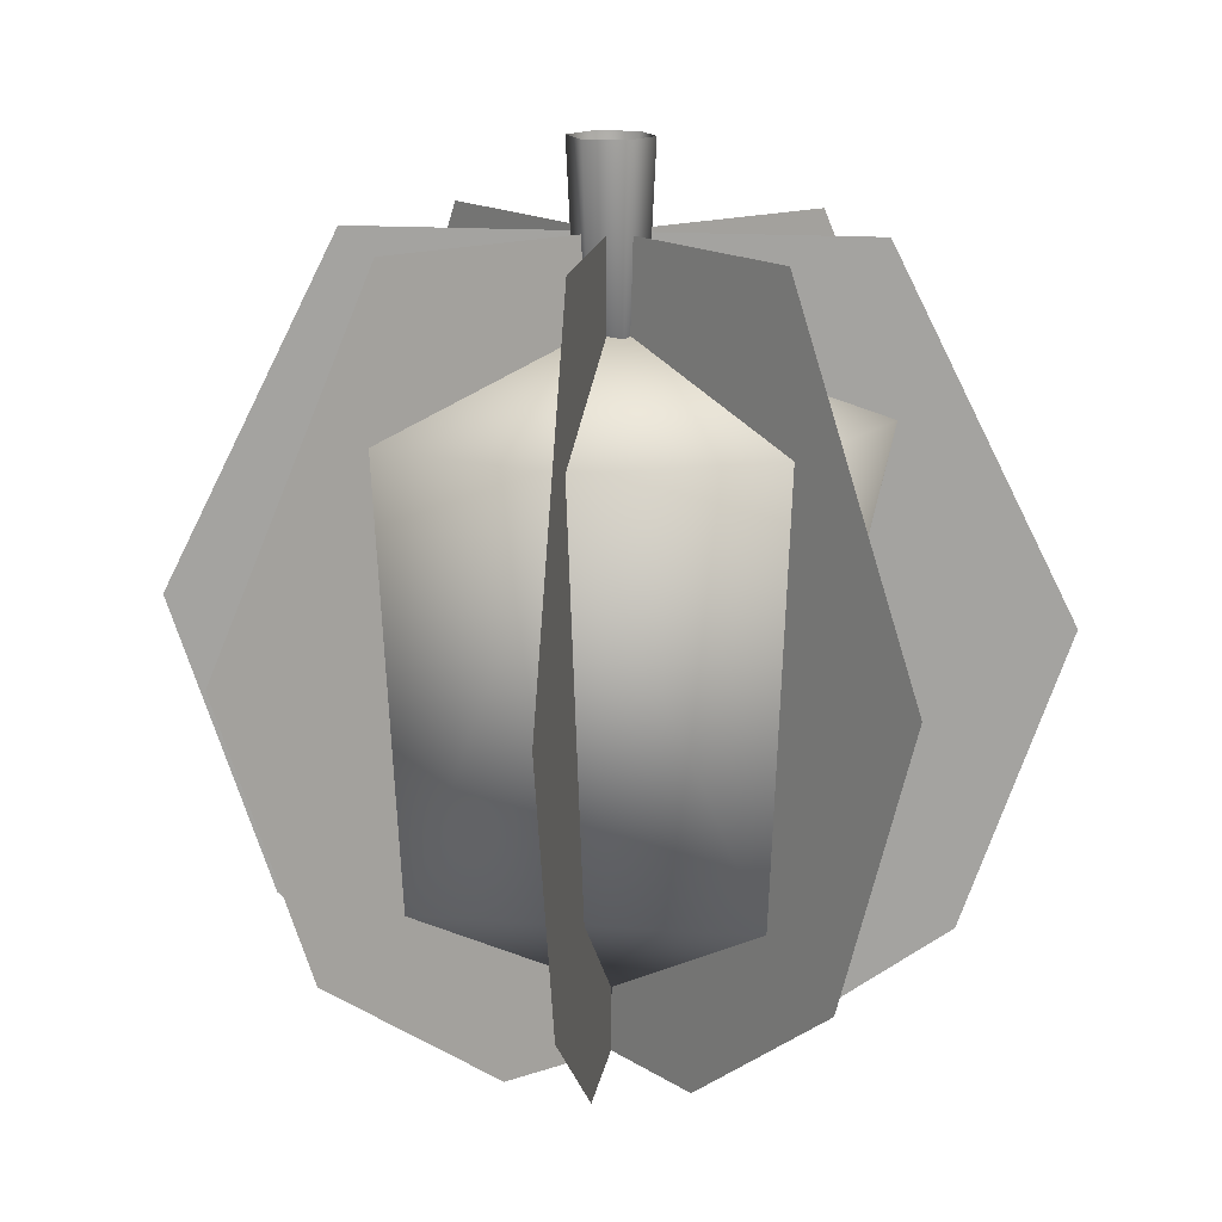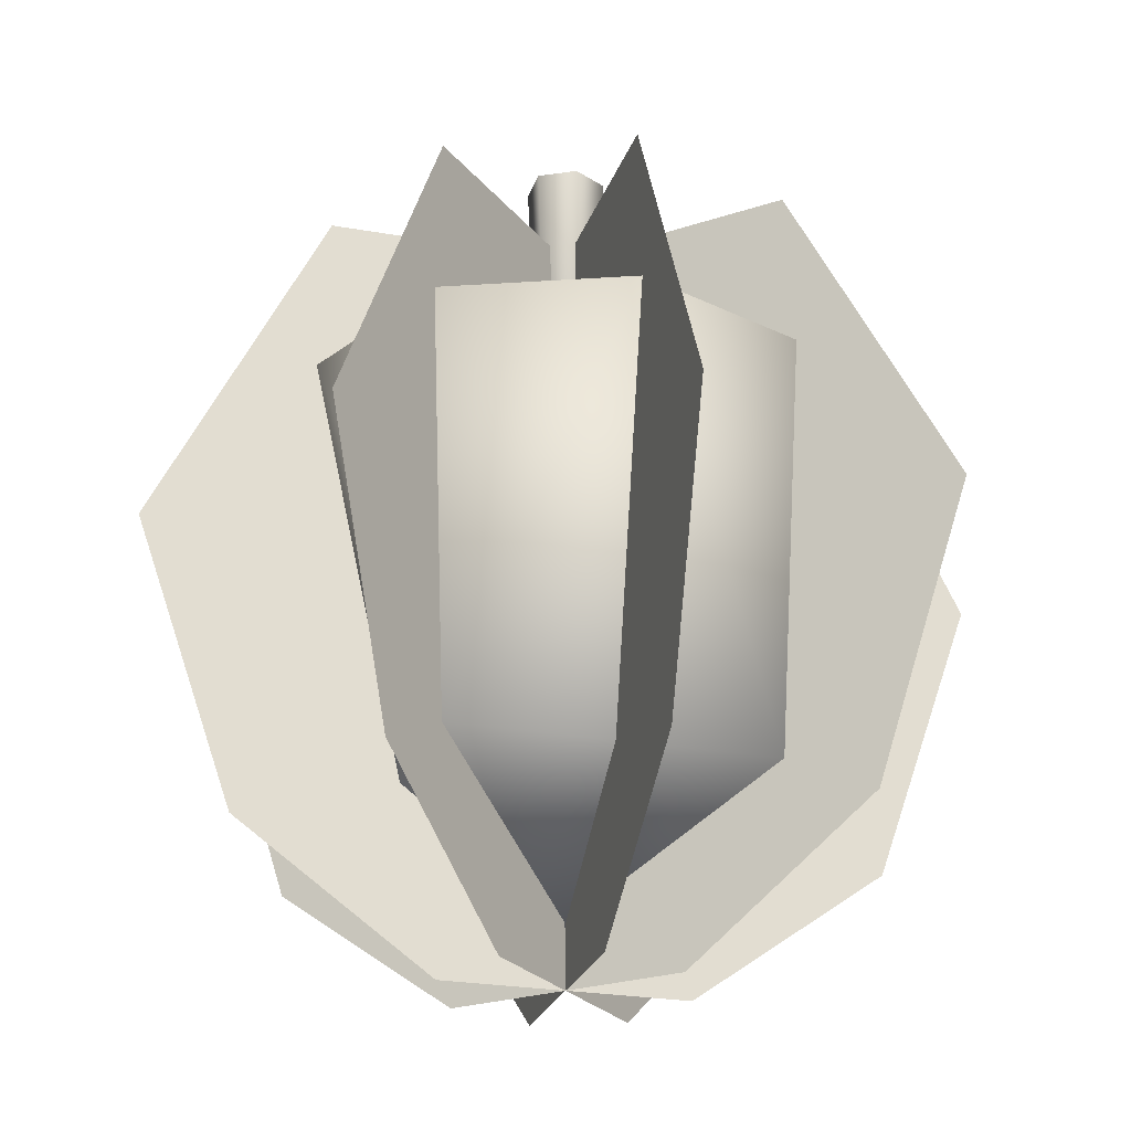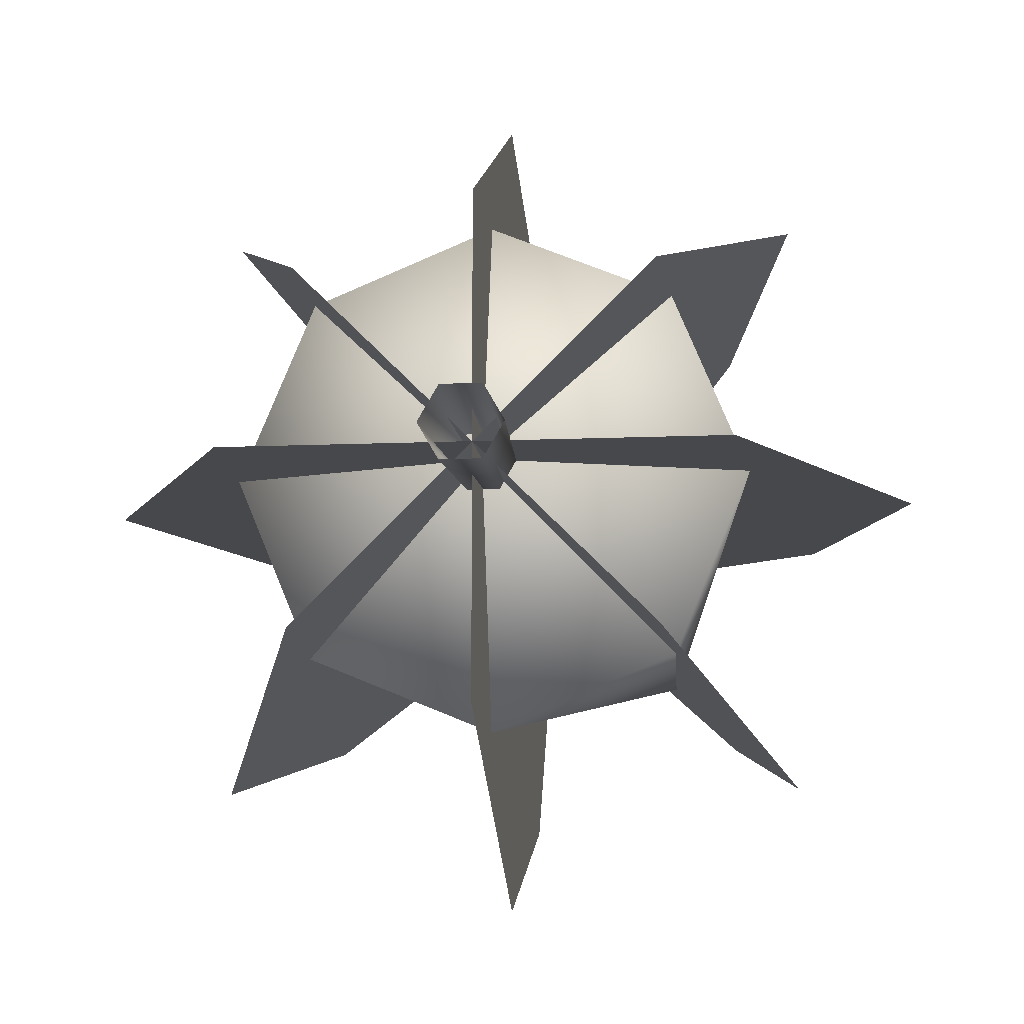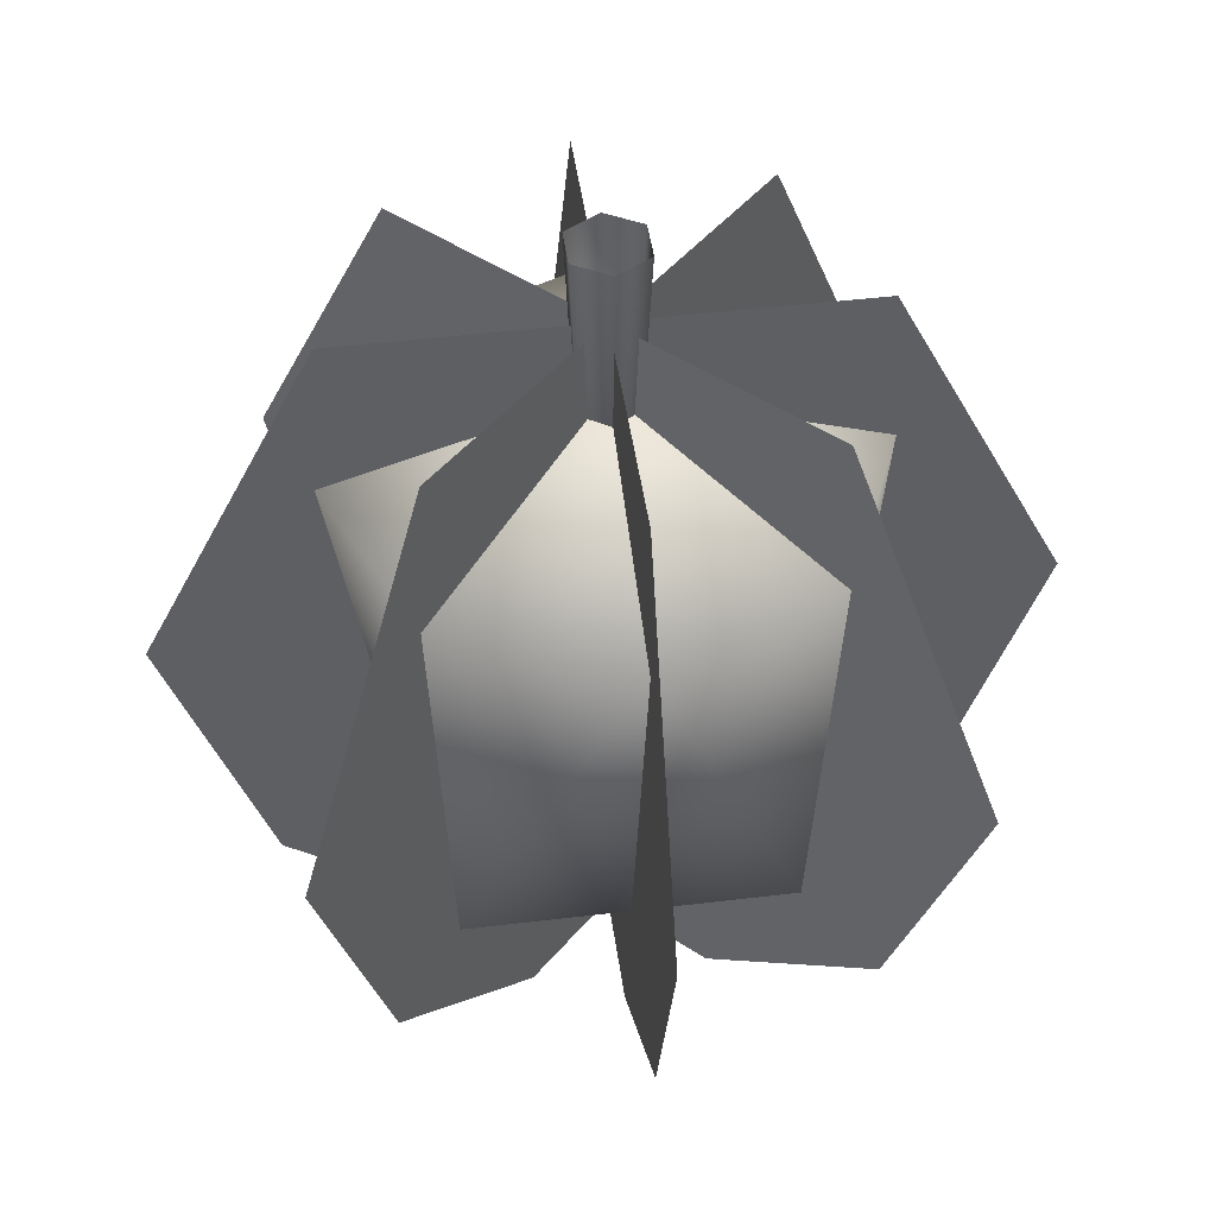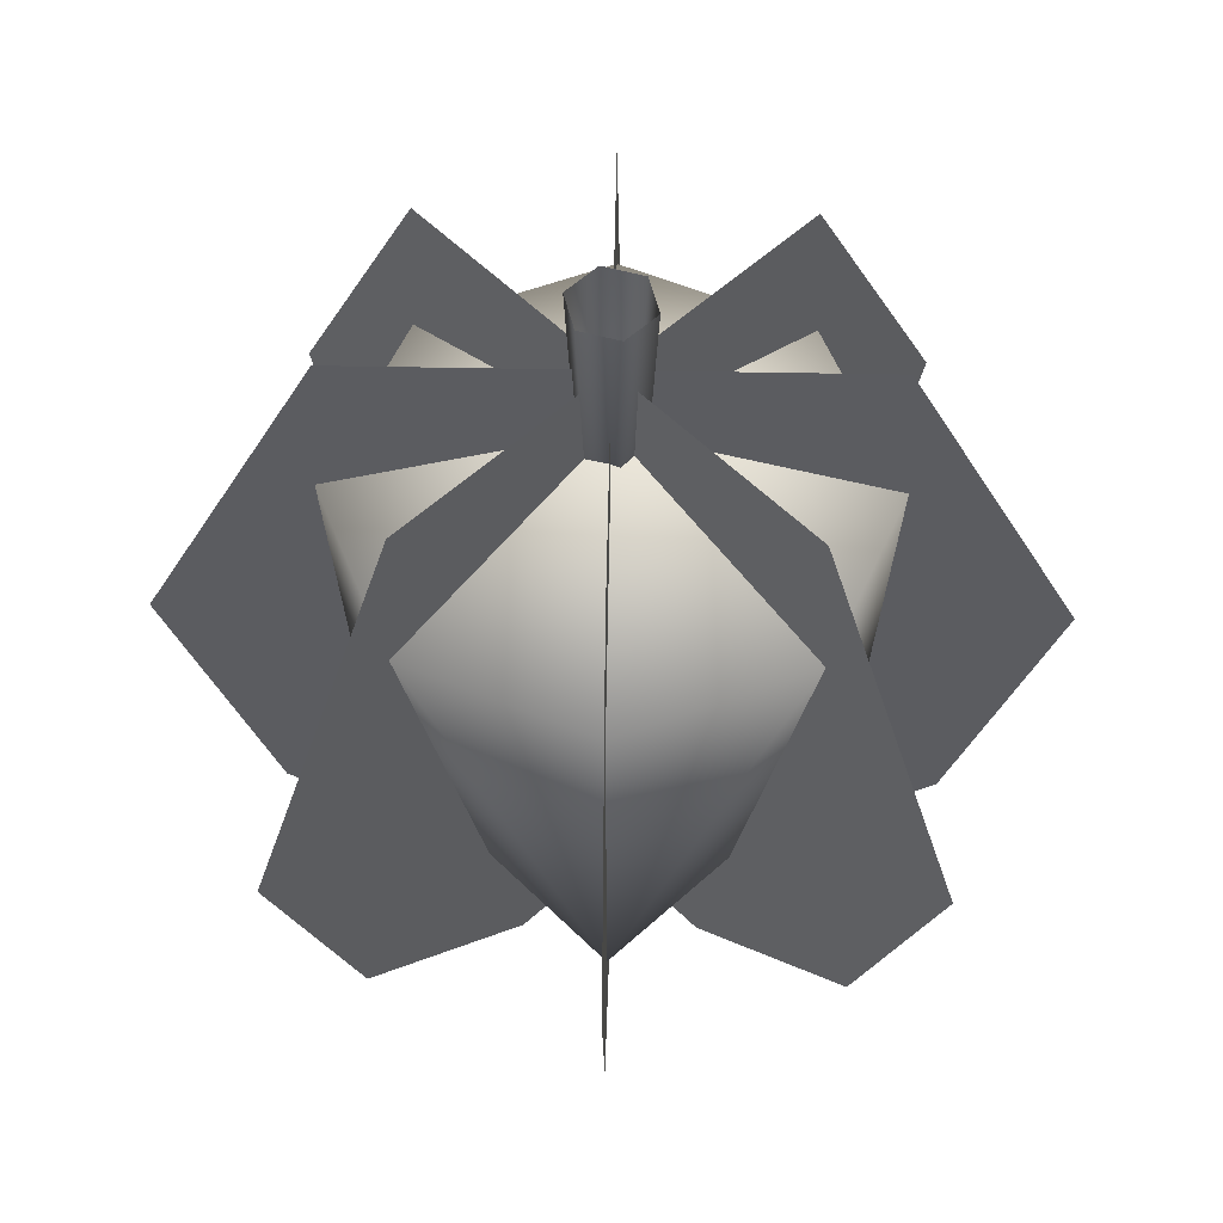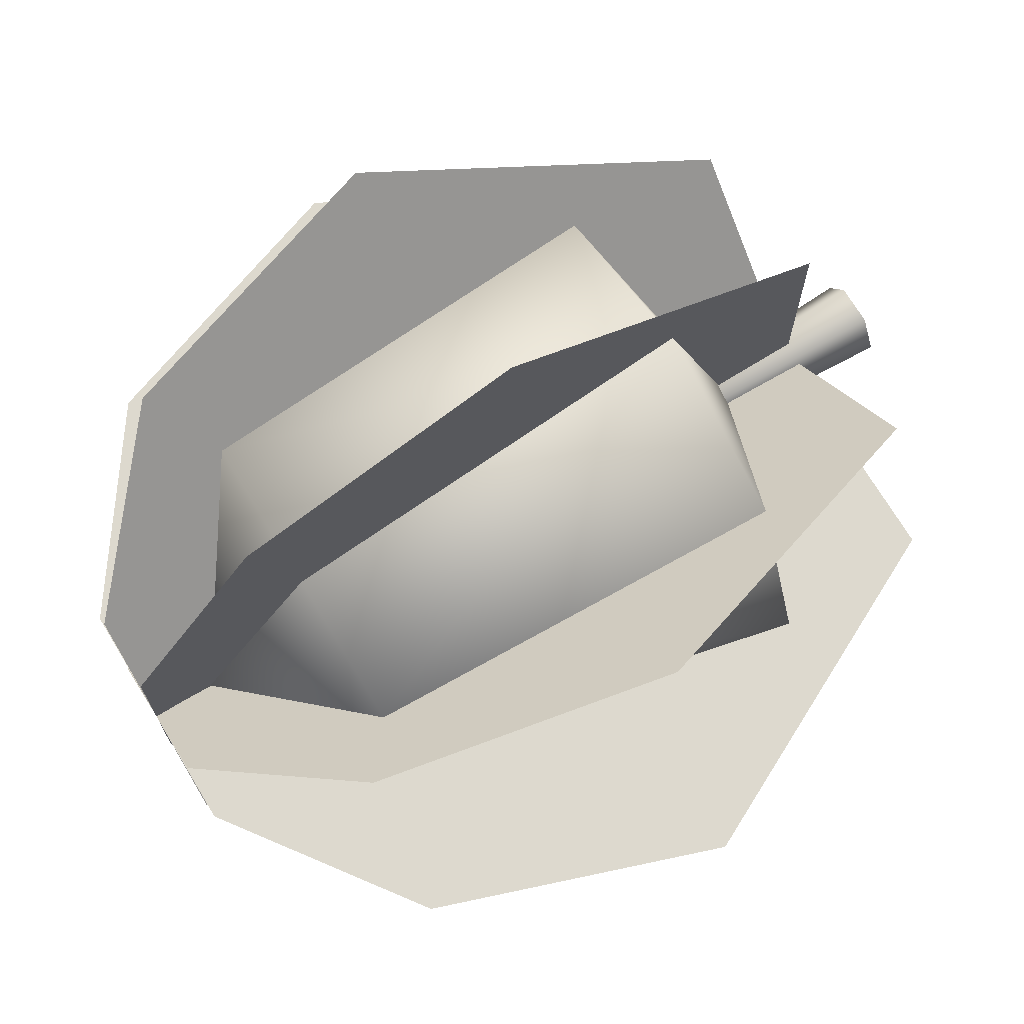
<metadata>
{"format":"obj","ext":"obj","renderer":"f3d","projection":"perspective","resolution":1024,"background":"white","views":[{"elev":15.3,"azim":-171.6,"up":"+Z"},{"elev":-24.7,"azim":-106.3,"up":"+Z"},{"elev":-11.1,"azim":6.2,"up":"+Y"},{"elev":46.6,"azim":-97.8,"up":"+Z"},{"elev":55.3,"azim":136.1,"up":"+Z"},{"elev":71.7,"azim":-121.2,"up":"+Y"}]}
</metadata>
<code>
o TreeB.175
v 0 -1.9e-05 -159.1
v 32.76 32.76 -134.1
v -32.76 32.76 -134.1
v 0 51.96 -47.01
v -36.74 36.74 -47.01
v 0 -4e-06 -30.38
v -51.96 -6e-06 -47
v -32.76 -32.76 -134.1
v 32.76 -32.76 -134.1
v 0 -51.96 -47
v 36.74 -36.74 -47
v 51.96 -6e-06 -47
v 36.74 36.74 -47.01
v -36.74 -36.74 -47
v 0 -2e-05 -164.9
v 4.112 -7.122 3
v 8.224 0 3
v 4.112 7.122 3
v -4.112 7.122 3
v -8.224 -1e-06 3
v -4.112 -7.122 3
v 50 -7e-06 -14.1
v -50 -1.5e-05 -14.1
v 85.45 -1e-05 -84.61
v -85.45 -2.4e-05 -84.61
v 65 -1.7e-05 -143.4
v -65 -2.7e-05 -143.4
v 25 -2.3e-05 -172.1
v -25 -2.7e-05 -172.1
v 35.36 -35.36 -14.1
v -35.36 35.36 -14.1
v 60.43 -60.43 -84.61
v -60.43 60.43 -84.61
v 45.96 -45.96 -143.4
v -45.96 45.96 -143.4
v 17.68 -17.68 -172.1
v -17.68 17.68 -172.1
v -4e-06 -50 -14.1
v -1.1e-05 50 -14.1
v 0 -85.45 -84.61
v -1.5e-05 85.45 -84.61
v 0 -65 -143.4
v -8e-06 65 -143.4
v -2e-06 -25 -172.1
v -6e-06 25 -172.1
v -35.36 -35.36 -14.1
v 35.36 35.36 -14.1
v -60.43 -60.43 -84.61
v 60.43 60.43 -84.61
v -45.96 -45.96 -143.4
v 45.96 45.96 -143.4
v -17.68 -17.68 -172.1
v 17.68 17.68 -172.1
f 3 2 1
f 4 2 3
f 5 4 3
f 6 4 5
f 7 6 5
f 9 8 1
f 10 8 9
f 11 10 9
f 6 10 11
f 12 6 11
f 2 9 1
f 12 9 2
f 13 12 2
f 6 12 13
f 3 7 5
f 8 7 3
f 1 8 3
f 13 4 6
f 2 4 13
f 7 14 6
f 8 14 7
f 10 14 8
f 6 14 10
f 9 12 11
f 17 16 15
f 18 17 15
f 19 18 15
f 20 19 15
f 21 20 15
f 16 21 15
f 24 23 22
f 25 23 24
f 26 25 24
f 27 25 26
f 28 27 26
f 29 27 28
f 32 31 30
f 33 31 32
f 34 33 32
f 35 33 34
f 36 35 34
f 37 35 36
f 40 39 38
f 41 39 40
f 42 41 40
f 43 41 42
f 44 43 42
f 45 43 44
f 48 47 46
f 49 47 48
f 50 49 48
f 51 49 50
f 52 51 50
f 53 51 52

</code>
